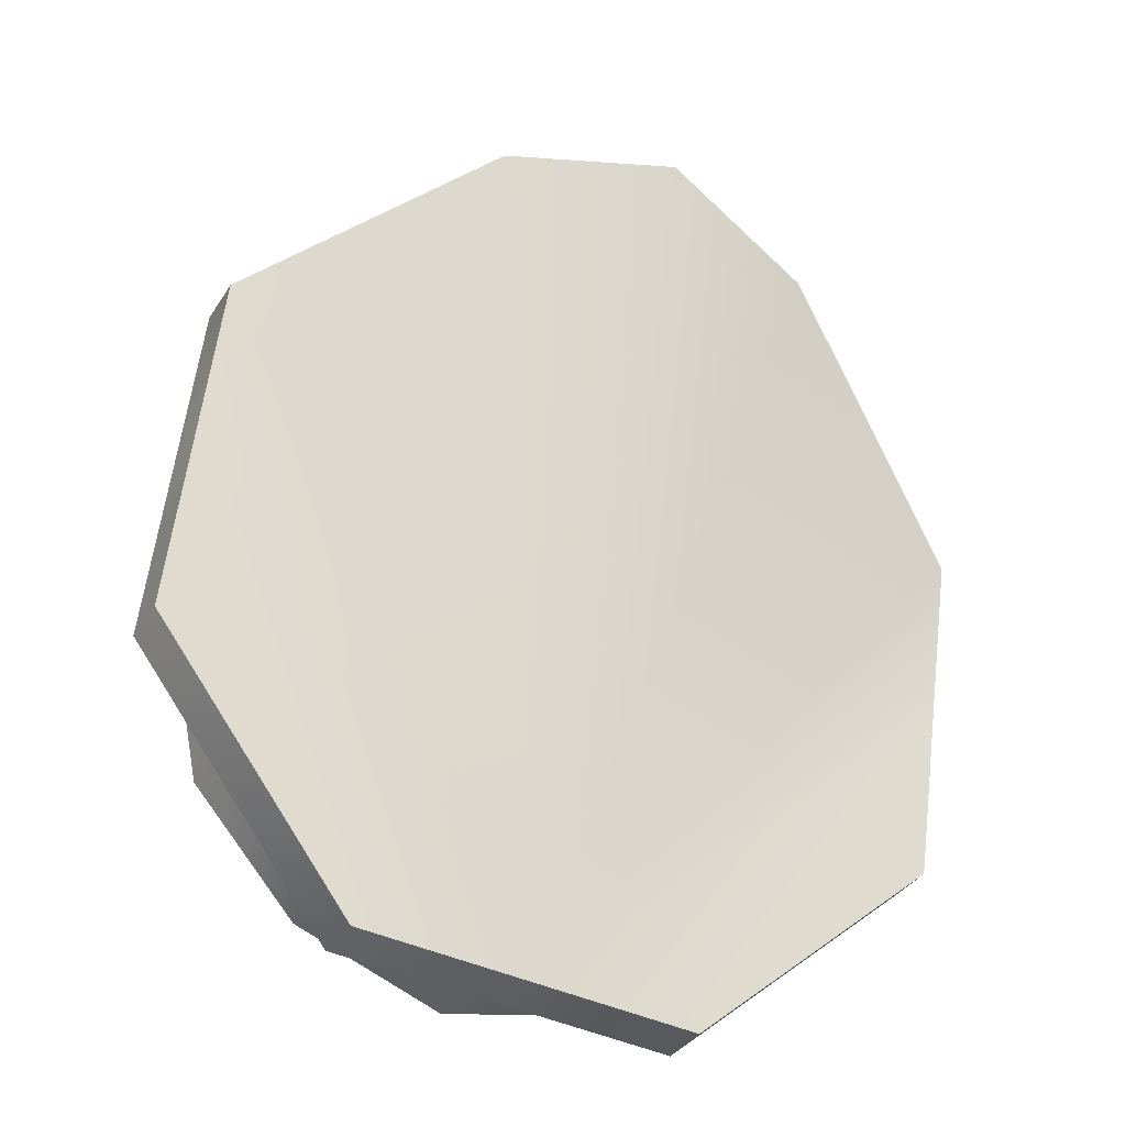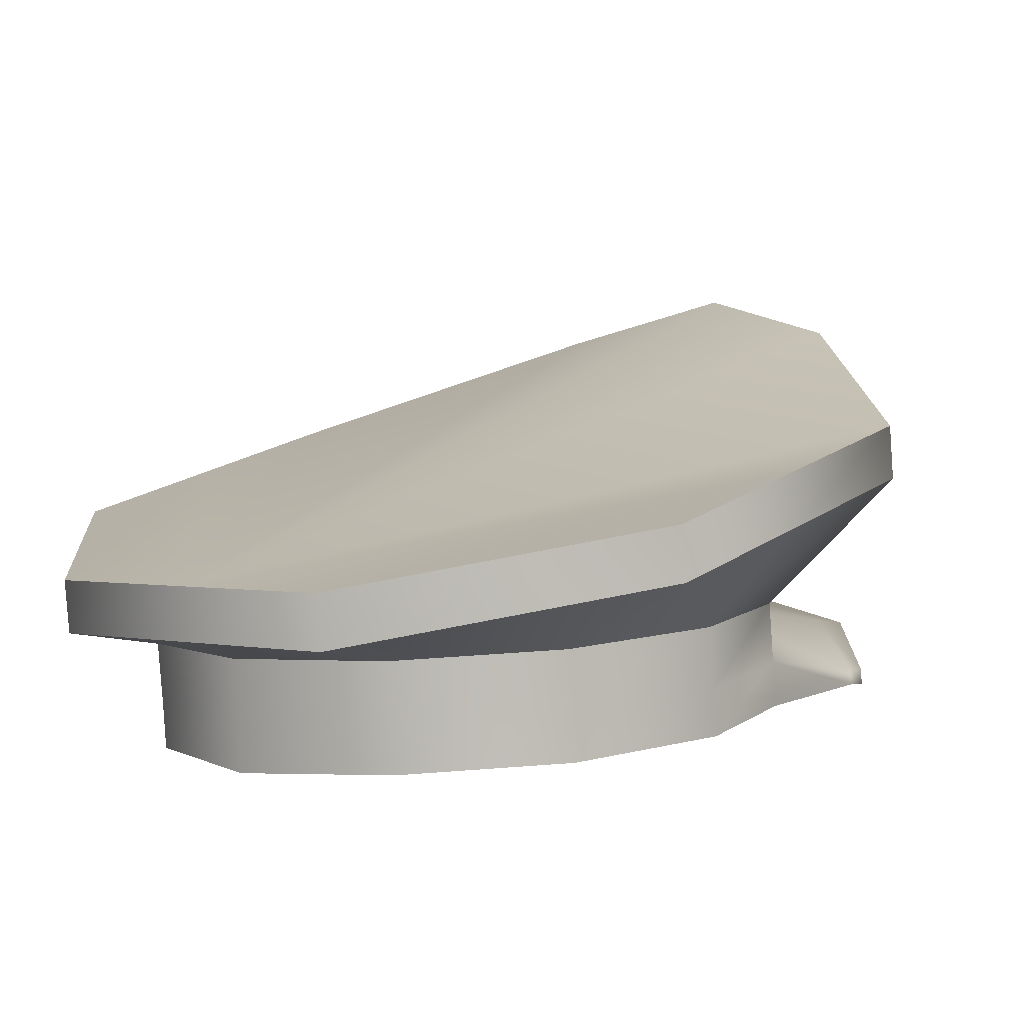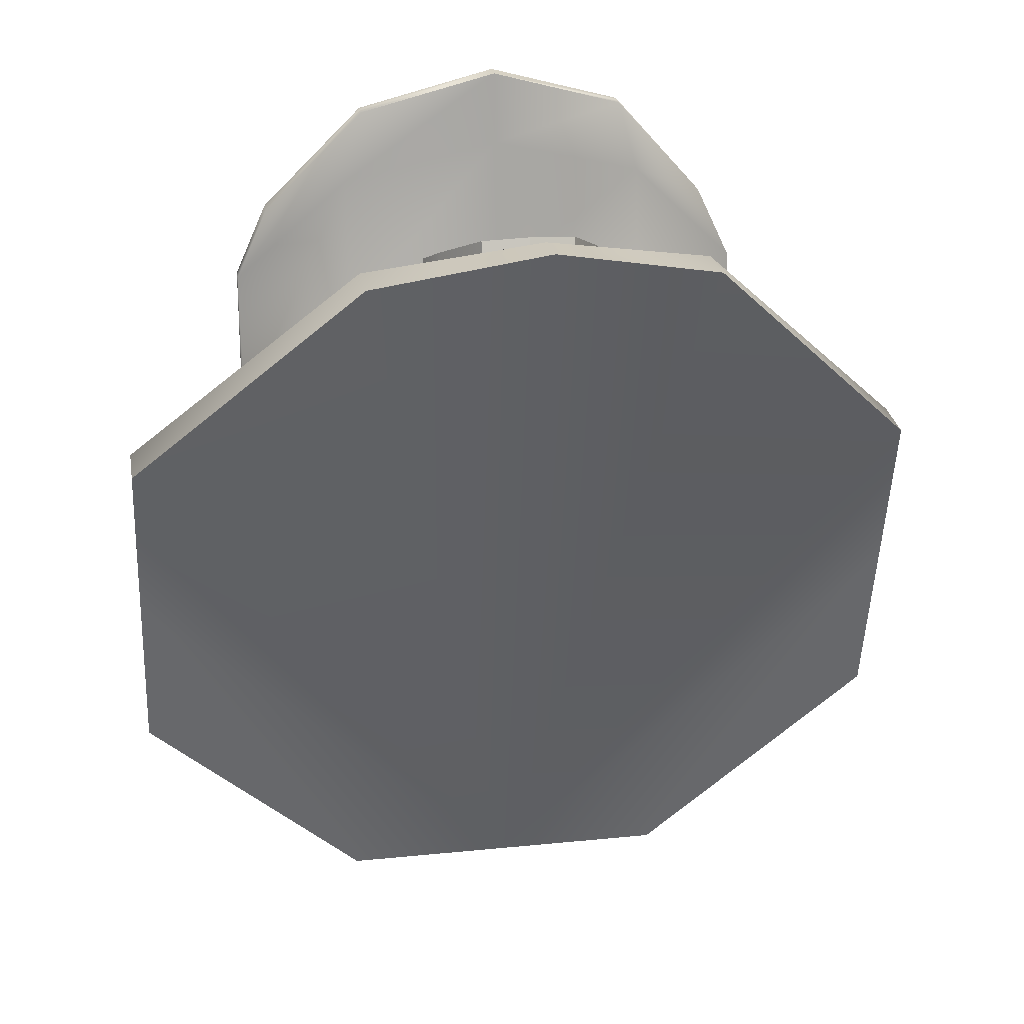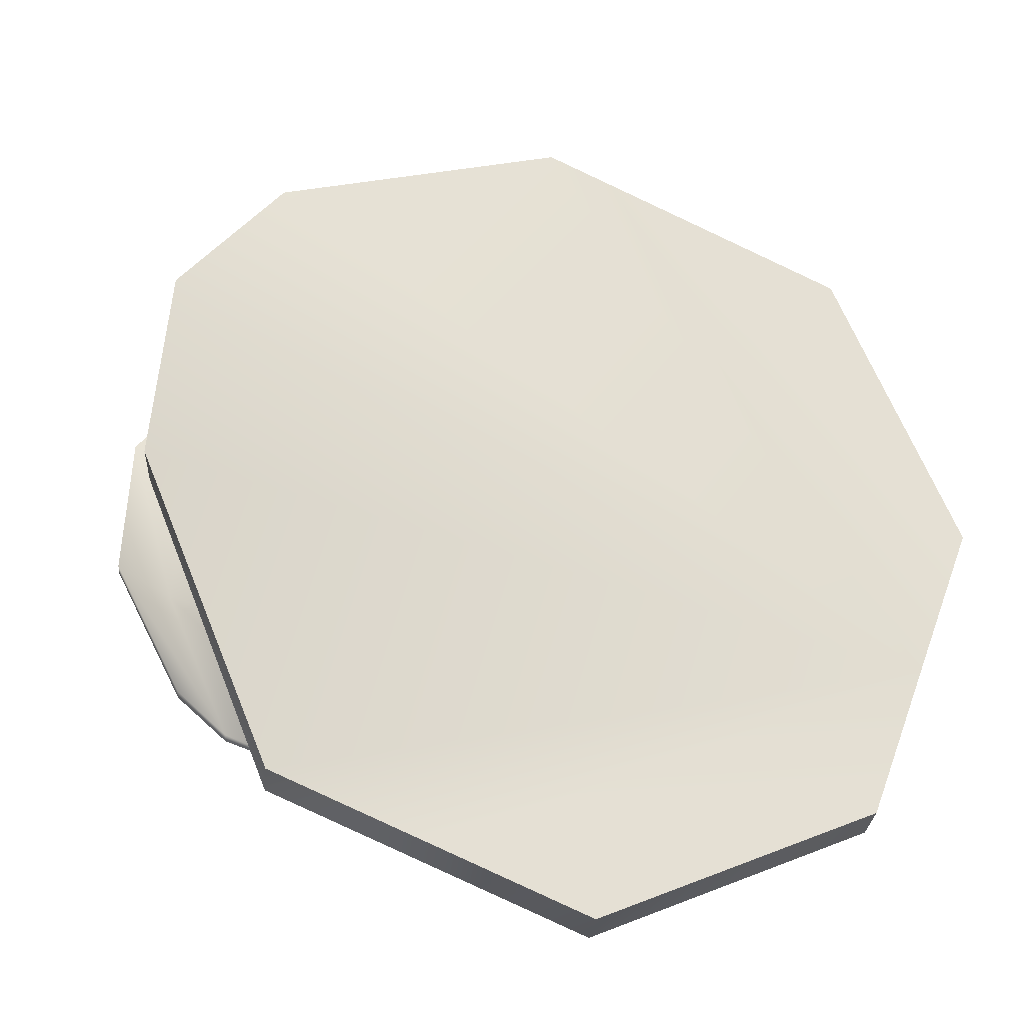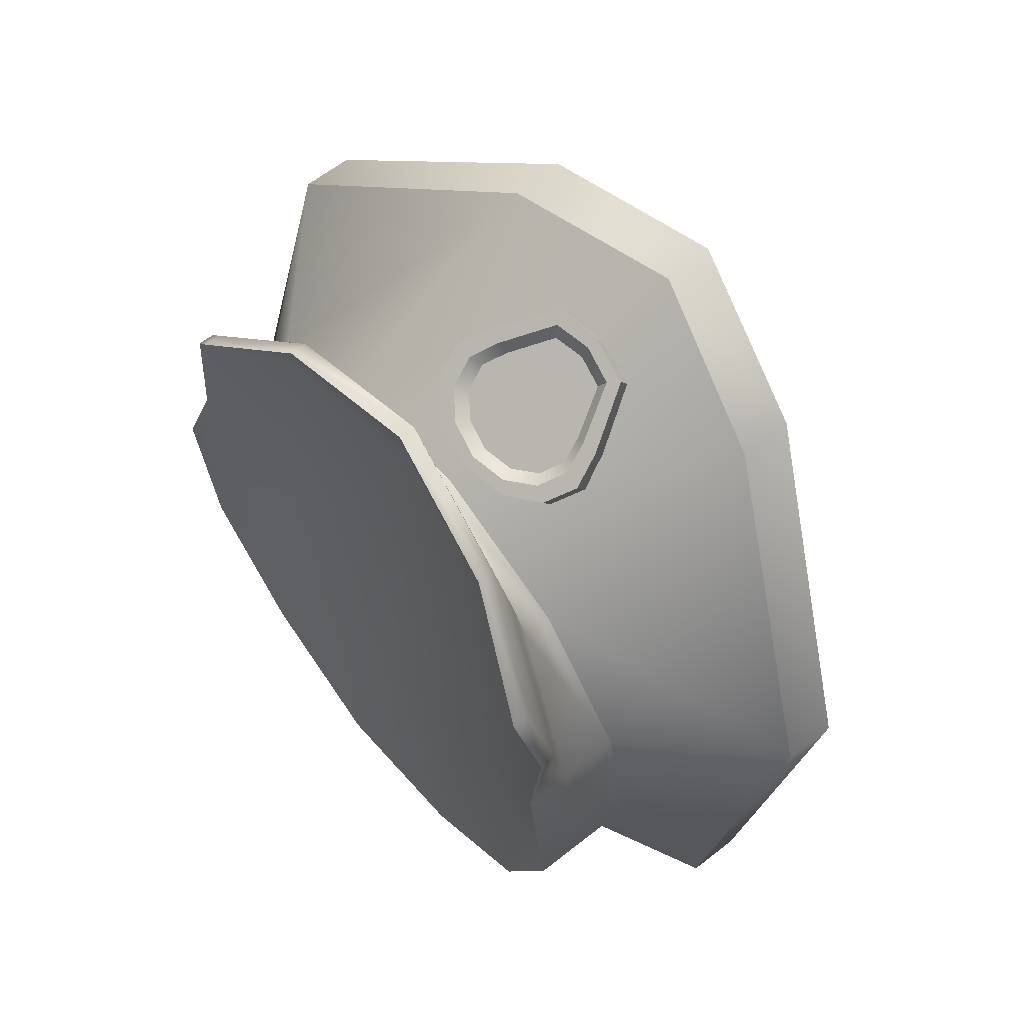
<metadata>
{"format":"obj","ext":"obj","renderer":"f3d","projection":"perspective","resolution":1024,"background":"white","views":[{"elev":-43.5,"azim":151.3,"up":"+Z"},{"elev":1.2,"azim":-138.7,"up":"+Y"},{"elev":22.7,"azim":170.2,"up":"+Z"},{"elev":57.9,"azim":110.2,"up":"+Y"},{"elev":72.0,"azim":51.7,"up":"+Z"}]}
</metadata>
<code>
g Police_Hat
v 0.08675 -0.05669 0.1135
v 0.08675 -0.04108 0.1114
v 0.1503 -0.04662 0.04818
v 0.1503 -0.07904 0.0517
v 0.1735 -0.05418 -0.03823
v 0.1735 -0.0866 -0.03472
v 0.1503 -0.06174 -0.1247
v 0.1503 -0.09416 -0.1211
v 0.08675 -0.06727 -0.1879
v 0.08675 -0.09969 -0.1844
v -1.758e-07 -0.0693 -0.2111
v -1.655e-07 -0.09675 -0.2092
v -0.08675 -0.06727 -0.1879
v -0.08675 -0.09969 -0.1844
v -0.1503 -0.06174 -0.1247
v -0.1503 -0.09416 -0.1211
v -0.1735 -0.05418 -0.03823
v -0.1735 -0.0866 -0.03472
v -0.1503 -0.04662 0.04819
v -0.1503 -0.07904 0.0517
v -0.08675 -0.04108 0.1115
v -0.08675 -0.05669 0.1135
v -1.861e-07 -0.03906 0.1346
v -1.655e-07 -0.04528 0.1358
v 0.08675 -0.04108 0.1114
v 0.08675 -0.05669 0.1135
v 0.08675 -0.04108 0.1114
v 0.09478 0.08075 0.1793
v 0.2202 0.02237 0.06272
v 0.1503 -0.04662 0.04818
v 0.2202 -0.002158 -0.02882
v 0.1735 -0.05418 -0.03823
v 0.2202 -0.02669 -0.1204
v 0.1503 -0.06174 -0.1247
v 0.09478 -0.05914 -0.2415
v 0.08675 -0.06727 -0.1879
v -1.861e-07 -0.05914 -0.2415
v -1.758e-07 -0.0693 -0.2111
v -0.09478 -0.05914 -0.2415
v -0.08675 -0.06727 -0.1879
v -0.2202 -0.02669 -0.1204
v -0.1503 -0.06174 -0.1247
v -0.2202 -0.002159 -0.02883
v -0.1735 -0.05418 -0.03823
v -0.2202 0.02237 0.06272
v -0.1503 -0.04662 0.04819
v -0.09478 0.08076 0.1793
v -0.08675 -0.04108 0.1115
v -1.861e-07 0.1063 0.1988
v -1.861e-07 -0.03906 0.1346
v 0.09478 0.08075 0.1793
v 0.08675 -0.04108 0.1114
v 0.2202 0.001493 -0.1235
v 0.2202 0.02602 -0.03191
v 0.09478 -0.03096 -0.2446
v -1.861e-07 -0.03096 -0.2446
v 0.2202 0.05055 0.05964
v 0.09478 0.1092 0.1785
v -1.861e-07 0.133 0.2002
v -0.09478 0.1092 0.1785
v -0.2202 0.05055 0.05964
v -0.2202 0.02602 -0.03191
v -0.09478 -0.03096 -0.2446
v -0.2202 0.001493 -0.1235
v -0.1503 -0.09706 0.1296
v -0.1319 -0.1007 0.169
v -0.07617 -0.07831 0.2308
v -0.08675 -0.07471 0.1914
v -1.655e-07 -0.06691 0.2531
v -0.1503 -0.1037 0.05386
v -1.655e-07 -0.0633 0.2137
v 0.07617 -0.07831 0.2308
v 0.08675 -0.07471 0.1914
v 0.1319 -0.1007 0.169
v 0.1503 -0.09706 0.1296
v 0.1503 -0.1037 0.05386
v 0.08675 -0.08687 0.05239
v -1.655e-07 -0.07749 0.05156
v -0.08675 -0.08687 0.05239
v -0.1503 -0.1113 -0.03256
v -0.1735 -0.1113 -0.03256
v -0.1503 -0.1188 -0.119
v -0.08675 -0.09987 -0.02898
v -1.655e-07 -0.08844 -0.02539
v -0.08675 -0.1141 -0.118
v -0.08675 -0.1243 -0.1822
v -1.655e-07 -0.1283 -0.2065
v -1.655e-07 -0.1012 -0.1152
v 0.08675 -0.1243 -0.1822
v 0.08675 -0.09987 -0.02898
v 0.08675 -0.1141 -0.118
v 0.1503 -0.1188 -0.119
v 0.1503 -0.1113 -0.03256
v 0.1735 -0.1113 -0.03256
v 0.04449 0.02841 0.1588
v 0.04449 0.02264 0.1712
v 0.02569 0.05412 0.1859
v 0.02569 0.0599 0.1735
v 0.02569 0.0599 0.1735
v 0.02569 0.05412 0.1859
v -1.655e-07 0.05882 0.1881
v -1.655e-07 0.06459 0.1757
v -1.655e-07 0.06459 0.1757
v -1.655e-07 0.05882 0.1881
v -0.02569 0.05412 0.1859
v -0.02569 0.0599 0.1735
v -0.02569 0.0599 0.1735
v -0.02569 0.05412 0.1859
v -0.04449 0.02264 0.1712
v -0.04449 0.02841 0.1588
v -0.05137 0.005108 0.1631
v -0.05137 0.01088 0.1507
v -0.05137 0.01088 0.1507
v -0.05137 0.005108 0.1631
v -0.04449 -0.01242 0.1549
v -0.04449 -0.006645 0.1425
v -0.04449 -0.006645 0.1425
v -0.04449 -0.01242 0.1549
v -0.02569 -0.02525 0.1489
v -0.02569 -0.01948 0.1365
v -0.02569 -0.01948 0.1365
v -0.02569 -0.02525 0.1489
v -1.655e-07 -0.02995 0.1467
v -1.655e-07 -0.02417 0.1343
v -1.655e-07 -0.02417 0.1343
v -1.655e-07 -0.02995 0.1467
v 0.02569 -0.02525 0.1489
v 0.02569 -0.01948 0.1365
v 0.02569 -0.01948 0.1365
v 0.02569 -0.02525 0.1489
v 0.04449 -0.01242 0.1549
v 0.04449 -0.006645 0.1425
v 0.04449 -0.006645 0.1425
v 0.04449 -0.01242 0.1549
v 0.05137 0.005108 0.1631
v 0.05137 0.01088 0.1507
v 0.05137 0.01088 0.1507
v 0.05137 0.005108 0.1631
v 0.04449 0.02264 0.1712
v 0.04449 0.02841 0.1588
v 0.03575 0.02154 0.1707
v 0.01748 0.04578 0.1762
v 0.02064 0.04881 0.1834
v 0.03027 0.02269 0.1654
v 0.04128 0.006357 0.1636
v 0.03495 0.00984 0.1594
v 0.03575 -0.008825 0.1566
v 0.03027 -0.003014 0.1534
v 0.02064 -0.01994 0.1514
v 0.01748 -0.01242 0.149
v -1.655e-07 -0.02401 0.1495
v -1.655e-07 -0.01587 0.1474
v -0.02064 -0.01994 0.1514
v -0.01748 -0.01242 0.149
v -0.03575 -0.008825 0.1566
v -0.03027 -0.003014 0.1534
v -0.04128 0.006357 0.1636
v -0.03495 0.00984 0.1594
v -0.03575 0.02154 0.1707
v -0.03027 0.02269 0.1654
v -0.02064 0.04881 0.1834
v -0.01748 0.04578 0.1762
v 0.02064 0.04881 0.1834
v 0.01748 0.04578 0.1762
v -1.655e-07 0.04922 0.1778
v -1.655e-07 0.05287 0.1853
v -0.01748 0.04578 0.1762
v -0.02064 0.04881 0.1834
v -0.1503 -0.07904 0.0517
v -0.1503 -0.1037 0.05386
v -0.1735 -0.1113 -0.03256
v -0.1503 -0.09706 0.1296
v -0.1735 -0.0866 -0.03472
v -0.1503 -0.1188 -0.119
v -0.1503 -0.09416 -0.1211
v -0.08675 -0.1243 -0.1822
v -0.08675 -0.09969 -0.1844
v -1.655e-07 -0.1283 -0.2065
v -1.655e-07 -0.09675 -0.2092
v 0.08675 -0.1243 -0.1822
v 0.08675 -0.09969 -0.1844
v 0.1503 -0.1188 -0.119
v 0.1503 -0.09416 -0.1211
v 0.1735 -0.1113 -0.03256
v 0.1735 -0.0866 -0.03472
v 0.1503 -0.1037 0.05386
v 0.1503 -0.07904 0.0517
v 0.1503 -0.08831 0.1288
v 0.1503 -0.09706 0.1296
v 0.08675 -0.06596 0.1906
v 0.08675 -0.05669 0.1135
v 0.1319 -0.09191 0.1682
v 0.1319 -0.1007 0.169
v 0.07617 -0.07831 0.2308
v 0.07617 -0.06956 0.23
v -1.655e-07 -0.06691 0.2531
v -1.655e-07 -0.05815 0.2524
v -0.07617 -0.07831 0.2308
v -0.07617 -0.06956 0.23
v -1.655e-07 -0.05815 0.2524
v -0.1319 -0.1007 0.169
v -1.655e-07 -0.05455 0.213
v -1.655e-07 -0.04528 0.1358
v -0.08675 -0.06596 0.1906
v -0.08675 -0.05669 0.1135
v -0.1319 -0.09191 0.1682
v -0.1503 -0.08831 0.1288
v 0.03027 0.02269 0.1654
v -1.655e-07 0.00984 0.1594
v 0.01748 0.04578 0.1762
v 0.03495 0.00984 0.1594
v -1.655e-07 0.04922 0.1778
v 0.03027 -0.003014 0.1534
v -0.01748 0.04578 0.1762
v 0.01748 -0.01242 0.149
v -0.03027 0.02269 0.1654
v -1.655e-07 -0.01587 0.1474
v -0.03495 0.00984 0.1594
v -0.01748 -0.01242 0.149
v -0.03027 -0.003014 0.1534
v 0.04449 0.02264 0.1712
v 0.03575 0.02154 0.1707
v 0.02064 0.04881 0.1834
v 0.02569 0.05412 0.1859
v 0.05137 0.005108 0.1631
v -1.655e-07 0.05287 0.1853
v 0.04128 0.006357 0.1636
v -1.655e-07 0.05882 0.1881
v 0.04449 -0.01242 0.1549
v -0.02064 0.04881 0.1834
v 0.03575 -0.008825 0.1566
v -0.02569 0.05412 0.1859
v 0.02569 -0.02525 0.1489
v -0.03575 0.02154 0.1707
v 0.02064 -0.01994 0.1514
v -0.04449 0.02264 0.1712
v -1.655e-07 -0.02995 0.1467
v -0.04128 0.006357 0.1636
v -1.655e-07 -0.02401 0.1495
v -0.05137 0.005108 0.1631
v -0.02569 -0.02525 0.1489
v -0.03575 -0.008825 0.1566
v -0.02064 -0.01994 0.1514
v -0.04449 -0.01242 0.1549
v 0.2202 0.02237 0.06272
v 0.2202 0.05055 0.05964
v 0.2202 0.02602 -0.03191
v 0.2202 -0.002158 -0.02882
v 0.09478 0.08075 0.1793
v 0.2202 0.001493 -0.1235
v 0.09478 0.1092 0.1785
v 0.2202 -0.02669 -0.1204
v -1.861e-07 0.1063 0.1988
v 0.09478 -0.03096 -0.2446
v -1.861e-07 0.133 0.2002
v 0.09478 -0.05914 -0.2415
v -0.09478 0.08076 0.1793
v -1.861e-07 -0.03096 -0.2446
v -0.09478 0.1092 0.1785
v -1.861e-07 -0.05914 -0.2415
v -0.2202 0.02237 0.06272
v -0.09478 -0.03096 -0.2446
v -0.2202 0.05055 0.05964
v -0.09478 -0.05914 -0.2415
v -0.2202 -0.002159 -0.02883
v -0.2202 0.001493 -0.1235
v -0.2202 0.02602 -0.03191
v -0.2202 -0.02669 -0.1204
g Police_Hat_0
f 3 2 1
f 4 3 1
f 5 3 4
f 6 5 4
f 7 5 6
f 8 7 6
f 9 7 8
f 10 9 8
f 11 9 10
f 12 11 10
f 13 11 12
f 14 13 12
f 15 13 14
f 16 15 14
f 17 15 16
f 18 17 16
f 19 17 18
f 20 19 18
f 21 19 20
f 22 21 20
f 23 21 22
f 24 23 22
f 25 23 24
f 26 25 24
f 29 28 27
f 30 29 27
f 31 29 30
f 32 31 30
f 33 31 32
f 34 33 32
f 35 33 34
f 36 35 34
f 37 35 36
f 38 37 36
f 39 37 38
f 40 39 38
f 41 39 40
f 42 41 40
f 43 41 42
f 44 43 42
f 45 43 44
f 46 45 44
f 47 45 46
f 48 47 46
f 49 47 48
f 50 49 48
f 51 49 50
f 52 51 50
f 55 54 53
f 56 54 55
f 56 57 54
f 56 58 57
f 56 59 58
f 56 60 59
f 56 61 60
f 56 62 61
f 63 62 56
f 64 62 63
f 67 66 65
f 68 67 65
f 69 67 68
f 68 65 70
f 71 69 68
f 72 69 71
f 73 72 71
f 74 72 73
f 75 74 73
f 76 75 73
f 77 73 71
f 77 76 73
f 78 71 68
f 78 77 71
f 79 68 70
f 79 78 68
f 79 70 80
f 80 70 81
f 80 81 82
f 83 79 80
f 78 79 83
f 83 80 82
f 77 78 84
f 84 78 83
f 85 83 82
f 84 83 85
f 85 82 86
f 85 86 87
f 88 85 87
f 88 84 85
f 88 87 89
f 90 77 84
f 90 84 88
f 76 77 90
f 91 88 89
f 91 90 88
f 91 89 92
f 90 91 92
f 93 76 90
f 93 90 92
f 76 93 94
f 93 92 94
f 97 96 95
f 98 97 95
f 101 100 99
f 102 101 99
f 105 104 103
f 106 105 103
f 109 108 107
f 110 109 107
f 111 109 110
f 112 111 110
f 115 114 113
f 116 115 113
f 119 118 117
f 120 119 117
f 123 122 121
f 124 123 121
f 127 126 125
f 128 127 125
f 131 130 129
f 132 131 129
f 135 134 133
f 136 135 133
f 139 138 137
f 140 139 137
f 143 142 141
f 142 144 141
f 141 144 145
f 144 146 145
f 145 146 147
f 146 148 147
f 147 148 149
f 148 150 149
f 149 150 151
f 150 152 151
f 151 152 153
f 152 154 153
f 153 154 155
f 154 156 155
f 155 156 157
f 156 158 157
f 157 158 159
f 158 160 159
f 159 160 161
f 160 162 161
f 165 164 163
f 166 165 163
f 167 165 166
f 168 167 166
f 171 170 169
f 170 172 169
f 173 171 169
f 174 171 173
f 175 174 173
f 176 174 175
f 177 176 175
f 178 176 177
f 179 178 177
f 180 178 179
f 181 180 179
f 182 180 181
f 183 182 181
f 184 182 183
f 185 184 183
f 186 184 185
f 187 186 185
f 187 188 186
f 188 189 186
f 190 188 187
f 191 190 187
f 188 192 189
f 192 193 189
f 194 193 192
f 195 192 188
f 195 194 192
f 190 195 188
f 196 194 195
f 197 196 195
f 198 196 197
f 199 198 197
f 200 195 190
f 201 198 199
f 202 190 191
f 202 200 190
f 199 200 202
f 203 202 191
f 204 202 203
f 204 199 202
f 205 204 203
f 206 201 199
f 206 199 204
f 207 204 205
f 207 206 204
f 201 206 207
f 169 207 205
f 172 201 207
f 172 207 169
f 210 209 208
f 208 209 211
f 212 209 210
f 211 209 213
f 214 209 212
f 213 209 215
f 216 209 214
f 215 209 217
f 218 209 216
f 217 209 219
f 220 209 218
f 219 209 220
f 223 222 221
f 224 223 221
f 221 222 225
f 226 223 224
f 222 227 225
f 228 226 224
f 225 227 229
f 230 226 228
f 227 231 229
f 232 230 228
f 229 231 233
f 234 230 232
f 231 235 233
f 236 234 232
f 233 235 237
f 238 234 236
f 235 239 237
f 240 238 236
f 237 239 241
f 242 238 240
f 239 243 241
f 244 242 240
f 241 243 244
f 243 242 244
f 247 246 245
f 248 247 245
f 245 246 249
f 250 247 248
f 246 251 249
f 252 250 248
f 249 251 253
f 254 250 252
f 251 255 253
f 256 254 252
f 253 255 257
f 258 254 256
f 255 259 257
f 260 258 256
f 257 259 261
f 262 258 260
f 259 263 261
f 264 262 260
f 261 263 265
f 266 262 264
f 263 267 265
f 268 266 264
f 265 267 268
f 267 266 268

</code>
